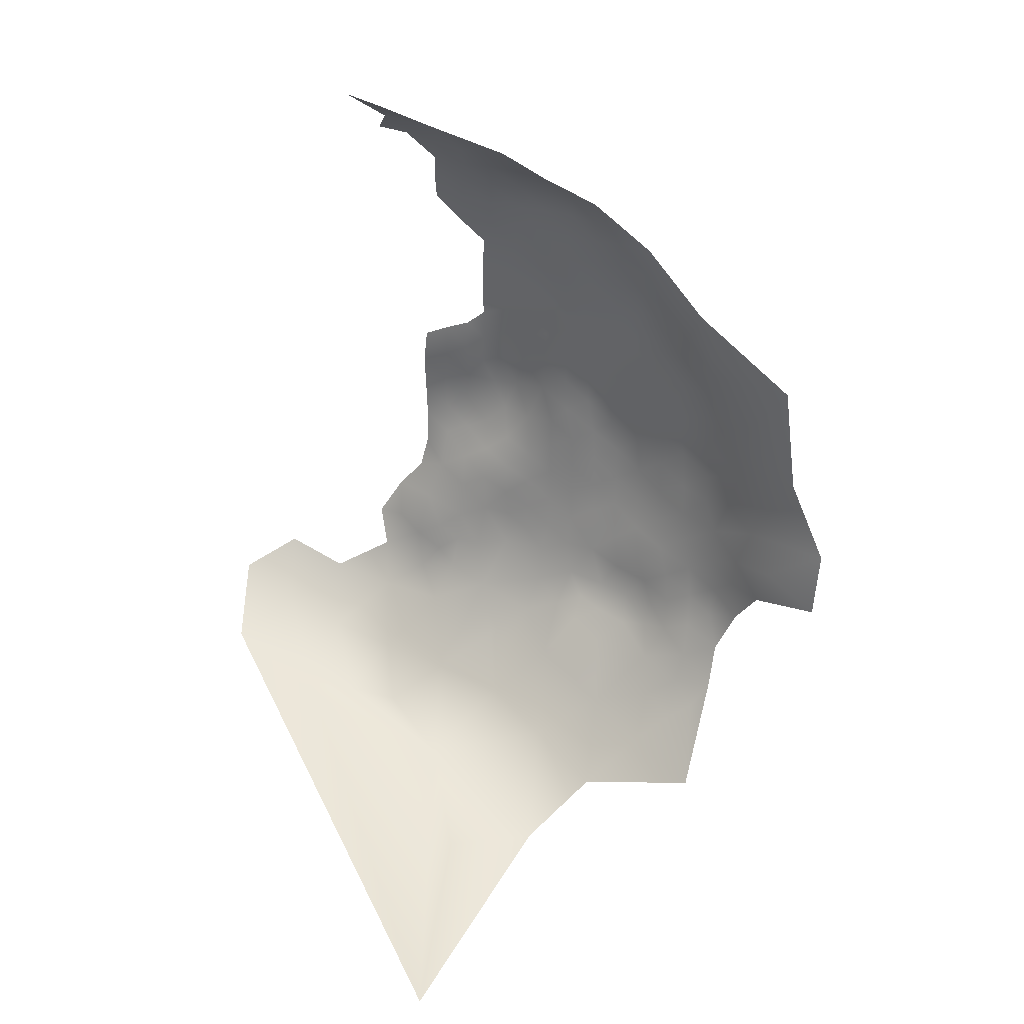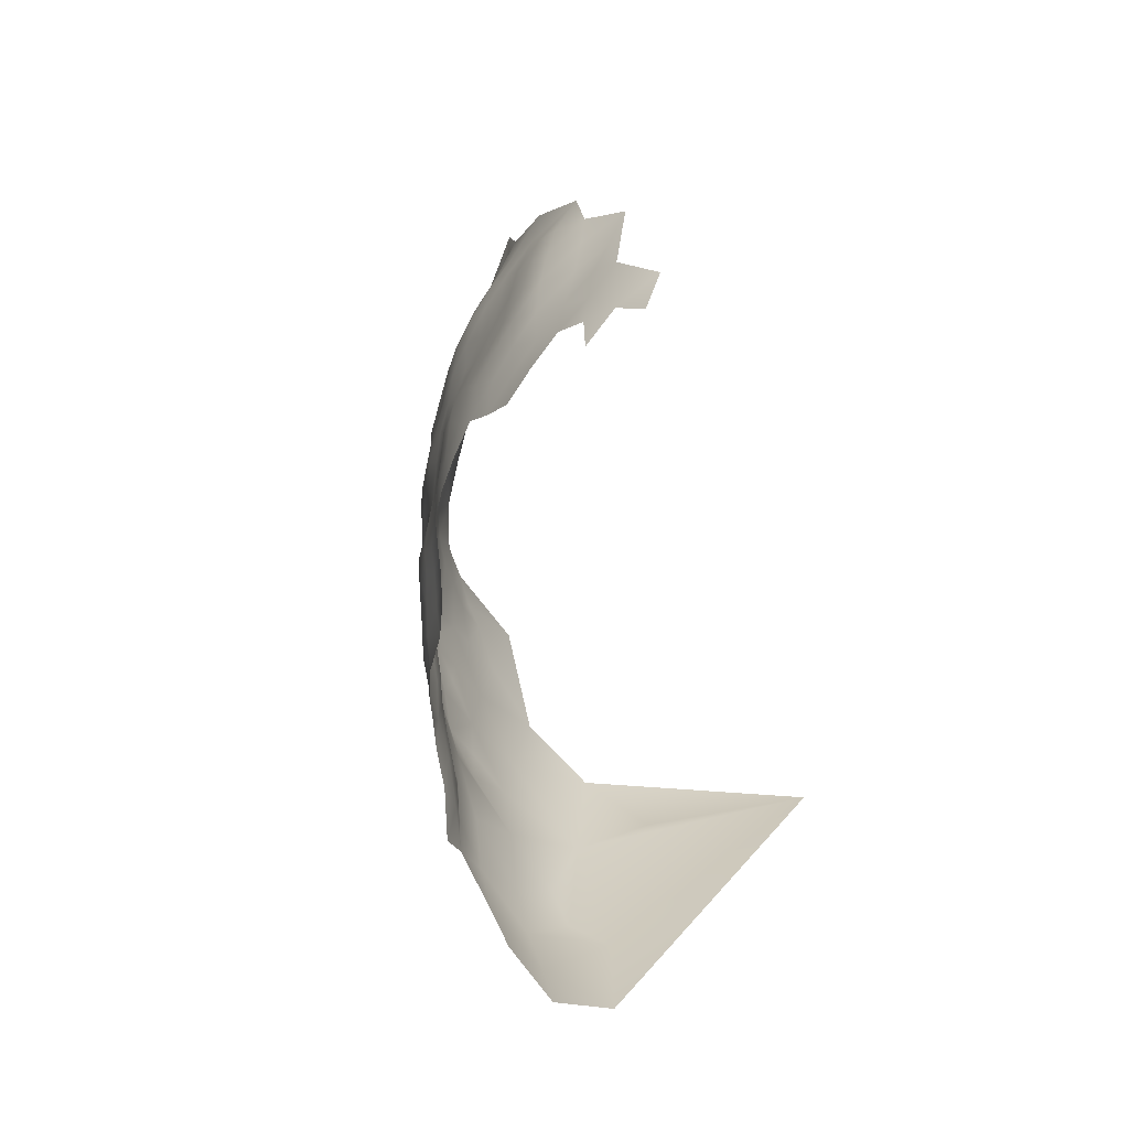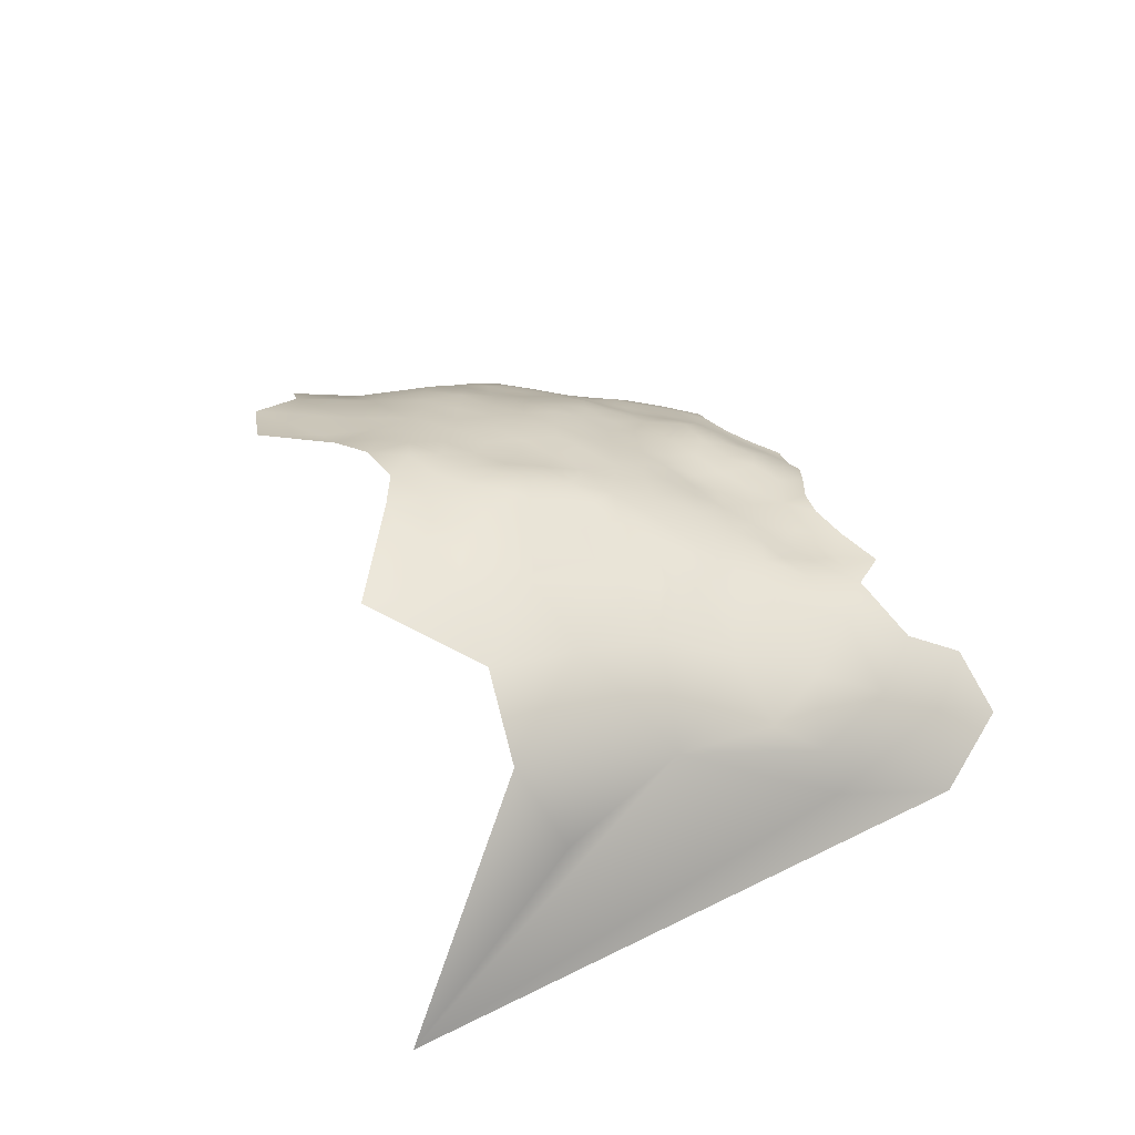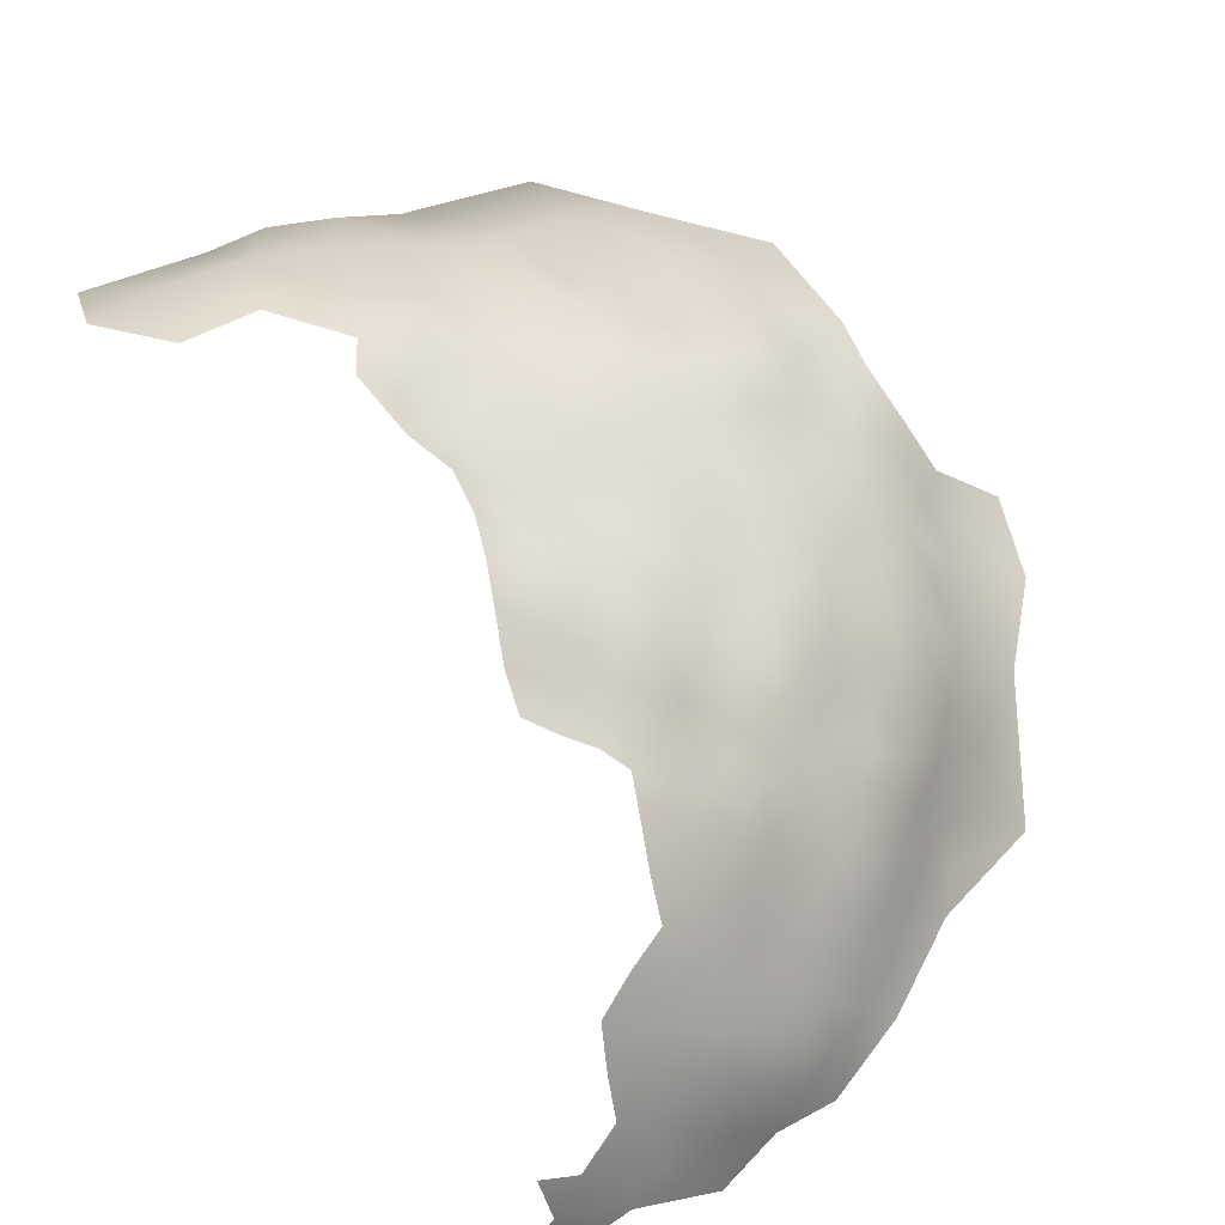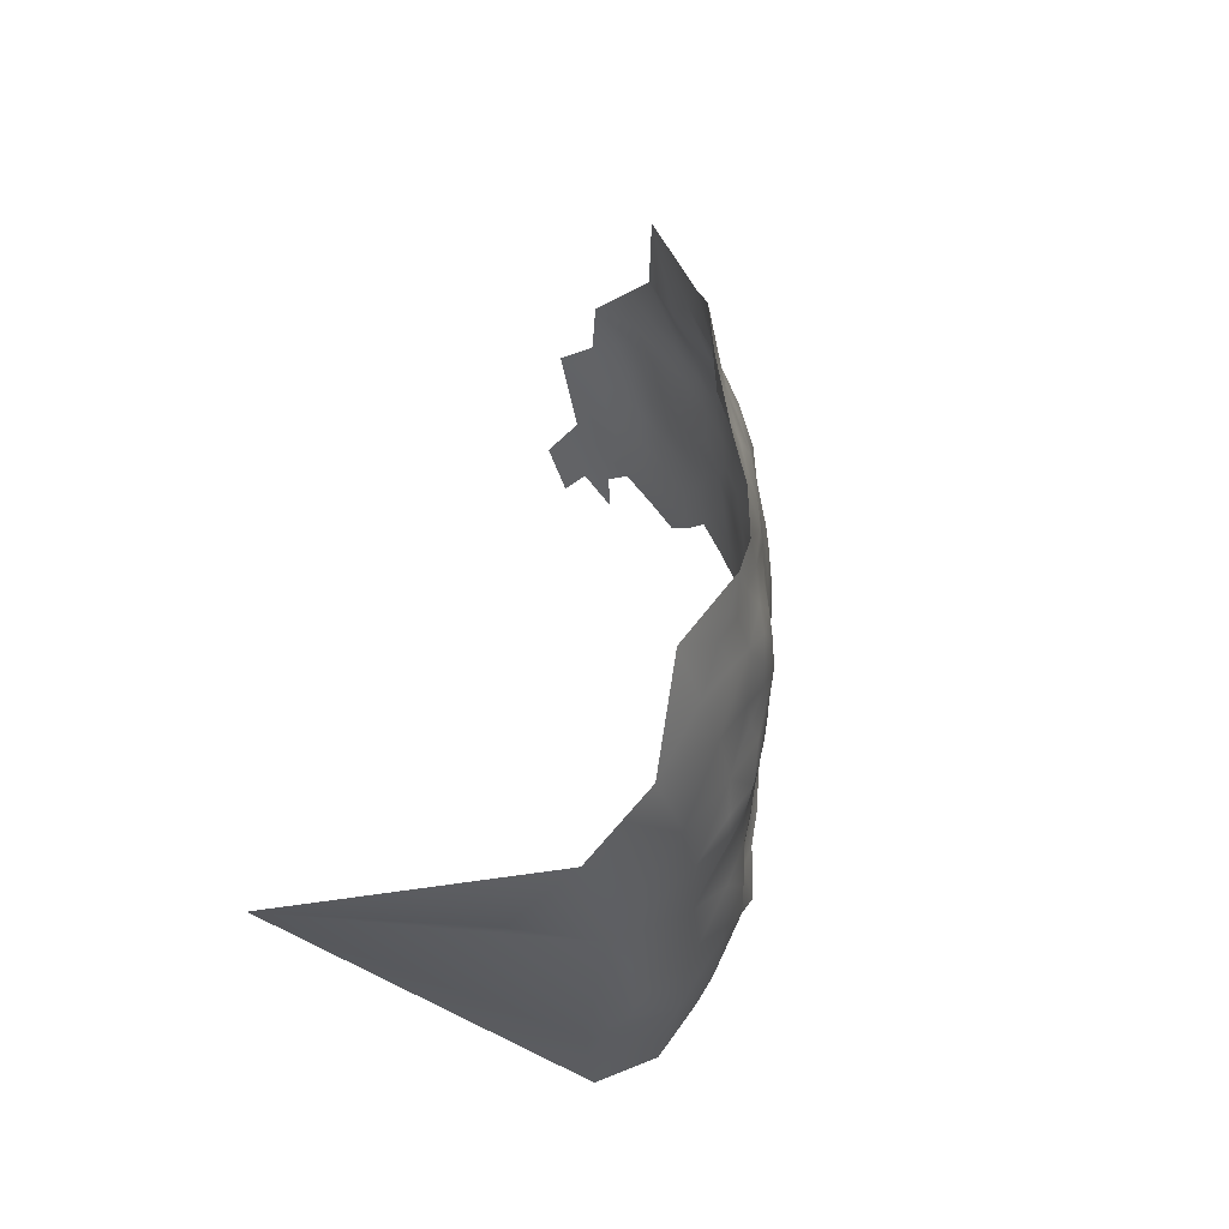
<metadata>
{"format":"obj","ext":"obj","renderer":"f3d","projection":"perspective","resolution":1024,"background":"white","views":[{"elev":21.6,"azim":177.9,"up":"+Y"},{"elev":44.3,"azim":52.2,"up":"+Y"},{"elev":-65.8,"azim":-49.7,"up":"+Y"},{"elev":67.5,"azim":167.8,"up":"+Z"},{"elev":-52.9,"azim":-123.4,"up":"+Y"}]}
</metadata>
<code>
v 279.6 620.1 378.9
v 279.6 623.8 378.8
v 279.6 627.4 377.5
v 276.8 624.8 376.8
v 277 621.2 377.7
v 282.4 626.3 379.1
v 282.1 629.9 378.5
v 279.5 616.4 378.9
v 282.1 618.3 380.6
v 282.2 622.1 380.4
v 277.1 628.8 375.9
v 279.5 631.2 376.7
v 275 637.2 373.1
v 274.9 633.8 374
v 282.2 614.7 380.4
v 272.1 638.3 370.5
v 275.1 640.8 371.5
v 274.9 644.2 369.3
v 271.9 641.4 368.6
v 277.8 646.9 369.4
v 280.6 649.9 369
v 280.8 653.2 366.3
v 277.6 650.1 366.2
v 277.6 652.8 363.2
v 274.3 650.2 363.6
v 274.5 647.4 366.2
v 280.7 655.8 363
v 277.6 655.6 359.8
v 274.3 653 360.7
v 284 658.8 362.6
v 287.2 659.1 364.9
v 286.4 661.2 360.8
v 271.2 650.5 361
v 271.2 653.5 357.9
v 268.3 650.7 357.9
v 268.4 647.7 360.4
v 271.2 647.6 363.6
v 268.3 653.5 354.7
v 274.8 656.2 356.4
v 277.9 658.1 356.5
v 281 658.4 359.8
v 280.6 660.6 356
v 268.5 656.1 350.3
v 265.2 650.8 354.7
v 271.3 644.5 366.2
v 265.4 644.6 359.8
v 265.3 647.7 357.4
v 262.5 647.8 354.2
v 262.5 644.6 356.7
v 259.6 645.1 353.5
v 259.5 642 356.4
v 262.4 641.5 359.1
v 260 648.4 350.4
v 256.7 644.8 350.2
v 259.6 638.8 358.8
v 265.3 641.4 361.9
v 262.5 638.3 361
v 259.7 635.7 360.8
v 262.4 635 363.2
v 265.1 637.8 364.4
v 257.1 636.5 358.1
v 257.2 633.2 359.6
v 259.8 632.3 362.2
v 254.5 634 356.7
v 254.9 630.9 358.3
v 257.2 629.7 360.7
v 254.8 627.5 358.9
v 257.2 626.2 361.8
v 259.8 628.6 363.5
v 254.7 637.6 354.3
v 252.1 634.1 352.6
v 252.3 630.3 355.7
v 262.3 628.1 366.1
v 262.5 631.7 364.5
v 262.2 624.4 366.6
v 264.9 626.7 367.9
v 265 630.4 366.9
v 264.9 633.9 365.7
v 267.6 629.2 369.1
v 267.4 632.8 368
v 267.7 625.1 370.2
v 270.2 628.3 371.8
v 269.9 631.9 370.4
v 272.6 631.5 372.8
v 272 635 371.6
v 269.2 635.4 369
v 268.4 638.6 367.2
v 272.7 628 374
v 268.1 641.7 364.8
v 257.2 639.3 356.5
v 270.8 624.6 373.6
v 273.6 624.5 375.2
v 269.4 620.6 371.9
v 272.3 621.1 374.6
v 272 617.3 373.7
v 274.7 618.8 375.8
v 274.8 622 376.2
v 264.7 622.9 368
v 274.7 615.3 375.1
v 269.4 615.7 371.6
v 266.7 617.4 370
v 266.6 621 369.6
v 264.1 618.9 368.1
v 264 615.3 368.3
v 261.3 616.9 366.7
v 261.4 613.3 366.9
v 264.1 611.8 368.5
v 266.7 613.9 370.2
v 261.4 609.8 366.9
v 264 608.1 368.6
v 266.7 610.1 370.3
v 258.8 615 365.1
v 258.8 611.3 365.3
v 269.4 612.2 371.7
v 261.6 620.6 366.6
v 258.7 618.6 365
v 272.2 613.6 372.9
v 256.2 612.9 363.1
v 256.1 616.7 363
v 253.6 614.5 360.7
v 253.7 610.9 360.8
v 251.1 612.8 358.2
v 250.9 609.2 358.3
v 253.5 607.3 360.4
v 256.3 609 362.8
v 256.1 605.4 362.4
v 258.8 607 364.8
v 258.4 603.1 364.5
v 261.5 604.7 366.6
v 260.3 600.2 365.9
v 257.2 599.5 363.6
v 254.5 599.6 361.2
v 255.2 596.7 361
v 257.7 596.1 362.8
v 256.4 620.4 362.6
v 253.7 618.5 360.4
v 264.5 604.7 368.6
v 266.8 606.6 370.4
v 269.4 608.6 371.6
v 267.8 603.2 370.6
v 264.1 600.9 368.1
v 252.8 603.9 359.7
v 250.2 605.7 357.5
v 250 602.1 357.4
v 247.5 603.8 355.2
v 247.8 600.3 355.5
v 250.3 598.4 356.7
v 252.6 600.6 359.4
v 245 601.5 352.2
v 243 605 349.2
v 247.1 596.7 353.8
v 247.9 592 352.9
v 250.8 594.7 355.8
v 247.7 607.6 355
v 247.6 611.6 354.9
v 245.5 605.7 352.5
v 251.1 616.2 358.1
v 266.7 635.9 366.9
v 272 607.2 373.1
v 252 625.1 357.4
v 254.6 623.4 360.3
v 255.3 602.3 361.8
v 252.9 597 358.8
v 251.3 620.5 358.2
v 248.9 622.5 354.9
v 248.4 618.7 355
v 248.6 615.3 355.7
v 246.4 615.8 352.6
v 243.9 613.4 349.6
v 242.2 609.1 347.2
v 245.3 608.8 351.8
v 259.7 625.2 364.5
v 259.4 622.2 365.1
v 257.3 623.4 362.8
v 257 642 353.8
v 268.4 644.8 362.8
v 254.6 640.7 351.2
v 251.1 641.1 346
v 252.2 637.4 350.1
v 249.4 633.8 347.6
v 249.9 637.1 346.2
v 249.5 630.2 351.7
v 272.1 610.1 372.9
v 274.9 611.6 374.3
v 262.8 650.7 351.7
v 277 617.6 377.7
v 277.4 613.8 376.5
v 277.7 610 376.4
v 260.6 597.1 364.8
v 262.9 598.2 366.7
v 276.1 658.8 353.3
v 257.1 648.5 347.2
v 255.3 593.1 359.1
v 255.1 589 357
v 251.8 591.3 355.4
v 250 589 353.2
v 252.5 587.4 353.6
v 280.4 612 378.5
v 283.1 611.3 380.7
v 282.2 607.7 378.6
v 273.3 659.2 349
v 271.6 656.2 353.2
v 285.8 608.4 381.8
v 274.8 607.5 374.3
v 278 605.9 375.9
v 276.9 632.2 375.2
v 274.9 630.3 374.6
v 268 599.2 370.1
v 290.7 663.7 360.8
v 286.9 663.2 356
v 247.6 625.6 351.8
v 275 627 375.4
v 265.4 653.4 351.7
v 263.2 653.9 347.2
v 269.7 595 369.9
v 267.5 591 365.5
v 271.2 591 368.1
v 274.3 591.4 370.2
v 272.2 603.4 372.9
v 269.7 605.5 371.9
v 275.9 602.4 374.7
v 275.2 597.4 372.7
v 279.1 599.1 375.6
v 265.8 596.7 367.9
v 281.5 594.5 375.1
v 283.1 597.9 378.3
v 278.4 602.5 376.1
v 280.9 600.9 376.9
v 249.8 626.6 354.7
v 283.5 602.4 378.7
v 280.7 604 377.1
v 285.8 604.3 380.5
v 288.5 603.8 383.6
v 287.8 599.9 381.5
v 287.7 595 379
v 263.8 595.3 365.4
v 261 593.7 363
v 300.4 599.3 384.6
v 294.2 596.5 382.2
v 294.4 589.7 377.9
v 300.8 592.3 380.6
v 306.6 595.9 383.8
v 240.2 621.5 344
v 245.5 620.8 350.3
v 245 627.9 346.3
v 236.8 613.1 342.5
v 242 633.8 340.1
v 237.4 605.9 343.4
v 297.6 583.6 369
v 287.8 588 374.4
v 292.7 583.5 370.9
v 280.7 587.1 369.9
v 274 585.2 365.9
v 281.8 579.1 361.2
v 287.2 582.8 369.1
v 268.6 581.7 360.7
v 261.3 586.7 359.9
v 256.6 583.8 354.5
v 251 581.1 348
v 262.8 578.3 353.7
v 279.9 572.5 349
v 307.3 589.1 376.3
v 270.1 572.4 350.7
v 283.8 564.8 326.4
f 130 189 190
f 109 107 106
f 228 231 227
f 9 8 15
f 106 113 109
f 206 207 11
f 12 206 11
f 95 99 96
f 90 61 55
f 108 114 100
f 207 206 14
f 207 14 84
f 105 104 103
f 115 105 103
f 117 100 114
f 101 108 100
f 116 105 115
f 104 106 107
f 78 59 74
f 76 75 98
f 109 110 107
f 5 4 97
f 158 80 86
f 228 230 231
f 138 111 110
f 237 189 134
f 106 104 105
f 80 158 78
f 183 114 139
f 183 117 114
f 138 220 139
f 138 139 111
f 116 112 105
f 12 11 3
f 146 144 145
f 207 212 11
f 207 88 212
f 106 112 113
f 106 105 112
f 142 144 148
f 173 116 115
f 92 4 212
f 92 97 4
f 94 96 97
f 94 95 96
f 128 131 130
f 1 10 2
f 184 117 183
f 107 110 111
f 103 101 102
f 159 183 139
f 127 128 129
f 159 220 219
f 159 139 220
f 80 78 77
f 80 77 79
f 173 75 172
f 68 161 174
f 73 75 76
f 186 8 1
f 143 144 142
f 186 1 5
f 124 125 121
f 124 126 125
f 138 140 220
f 88 207 84
f 145 144 143
f 104 101 103
f 104 108 101
f 9 1 8
f 9 10 1
f 66 63 62
f 131 162 132
f 74 77 78
f 2 3 4
f 58 62 63
f 231 205 227
f 58 55 61
f 58 61 62
f 83 80 79
f 118 112 119
f 118 113 112
f 138 110 137
f 119 112 116
f 94 97 92
f 5 1 2
f 5 2 4
f 198 199 15
f 123 124 121
f 17 19 16
f 86 80 83
f 125 126 127
f 111 139 114
f 82 79 81
f 107 108 104
f 83 84 85
f 83 85 86
f 172 68 174
f 172 69 68
f 162 148 132
f 162 142 148
f 117 99 95
f 174 173 172
f 237 236 189
f 65 66 62
f 18 19 17
f 57 55 58
f 77 73 76
f 33 25 29
f 17 16 13
f 184 99 117
f 82 83 79
f 184 188 187
f 184 187 99
f 147 144 146
f 2 6 3
f 183 159 204
f 183 204 184
f 69 66 68
f 118 120 121
f 95 100 117
f 67 66 65
f 78 158 60
f 78 60 59
f 64 65 62
f 64 62 61
f 69 63 66
f 147 151 153
f 79 77 76
f 79 76 81
f 55 57 52
f 67 160 161
f 125 118 121
f 59 63 74
f 59 58 63
f 122 120 157
f 120 118 119
f 91 94 92
f 37 26 25
f 153 151 152
f 87 60 158
f 156 154 171
f 223 228 227
f 87 158 86
f 51 52 49
f 146 151 147
f 154 145 143
f 135 119 116
f 44 185 48
f 236 190 189
f 236 224 190
f 37 25 33
f 34 33 29
f 126 128 127
f 197 195 196
f 111 108 107
f 111 114 108
f 68 66 67
f 68 67 161
f 88 92 212
f 88 91 92
f 136 119 135
f 136 120 119
f 56 52 57
f 31 32 30
f 122 123 121
f 122 121 120
f 46 176 36
f 135 174 161
f 55 51 90
f 55 52 51
f 163 133 132
f 163 132 148
f 36 47 46
f 50 49 48
f 50 175 51
f 50 51 49
f 103 102 98
f 73 77 74
f 90 51 175
f 115 75 173
f 24 29 25
f 33 34 35
f 33 35 36
f 44 48 47
f 200 199 198
f 13 16 85
f 203 199 200
f 157 120 136
f 54 53 192
f 81 76 98
f 5 97 96
f 5 96 186
f 23 25 26
f 23 24 25
f 193 133 163
f 91 88 82
f 34 38 35
f 64 72 65
f 213 185 44
f 47 48 49
f 7 12 3
f 7 3 6
f 47 36 35
f 4 11 212
f 4 3 11
f 188 184 204
f 188 204 205
f 208 224 215
f 125 113 118
f 198 187 188
f 149 156 150
f 57 58 59
f 147 163 148
f 147 148 144
f 156 145 154
f 211 165 229
f 150 156 171
f 176 89 45
f 176 45 37
f 37 36 176
f 37 33 36
f 46 52 56
f 85 84 14
f 85 14 13
f 93 94 91
f 46 47 49
f 46 49 52
f 71 182 72
f 28 29 24
f 44 35 38
f 44 47 35
f 71 70 179
f 186 96 99
f 186 99 187
f 149 145 156
f 27 28 24
f 27 41 28
f 53 54 50
f 128 162 131
f 128 126 162
f 155 171 154
f 115 103 98
f 115 98 75
f 70 177 179
f 57 60 56
f 57 59 60
f 213 44 38
f 224 208 141
f 224 141 190
f 157 136 164
f 23 21 22
f 39 28 40
f 172 75 73
f 172 73 69
f 69 73 74
f 69 74 63
f 153 163 147
f 127 113 125
f 141 137 129
f 187 8 186
f 26 37 45
f 140 219 220
f 82 88 84
f 82 84 83
f 23 20 21
f 81 98 102
f 178 179 177
f 165 166 164
f 70 61 90
f 70 64 61
f 141 130 190
f 24 23 22
f 24 22 27
f 54 175 50
f 41 40 28
f 41 42 40
f 122 157 167
f 122 167 155
f 221 227 205
f 127 109 113
f 39 40 191
f 126 142 162
f 126 124 142
f 149 146 145
f 181 179 178
f 93 95 94
f 131 189 130
f 131 134 189
f 219 204 159
f 195 153 152
f 195 152 196
f 193 195 194
f 179 181 180
f 197 194 195
f 135 173 174
f 135 116 173
f 93 102 101
f 86 85 16
f 110 129 137
f 223 227 221
f 223 221 222
f 130 129 128
f 130 141 129
f 71 179 180
f 166 168 167
f 54 177 175
f 124 143 142
f 124 123 143
f 6 2 10
f 45 19 18
f 45 18 26
f 176 56 89
f 176 46 56
f 26 20 23
f 26 18 20
f 91 82 81
f 223 226 228
f 223 225 226
f 42 191 40
f 166 167 157
f 166 157 164
f 71 72 64
f 71 64 70
f 93 81 102
f 93 91 81
f 133 134 131
f 133 131 132
f 30 41 27
f 164 161 160
f 53 48 185
f 53 50 48
f 89 56 60
f 89 60 87
f 200 232 203
f 137 140 138
f 229 72 182
f 165 160 229
f 165 164 160
f 161 136 135
f 161 164 136
f 226 230 228
f 211 229 182
f 170 150 171
f 170 171 169
f 72 67 65
f 123 154 143
f 198 15 8
f 198 8 187
f 155 154 123
f 155 123 122
f 70 90 175
f 70 175 177
f 93 100 95
f 93 101 100
f 43 38 202
f 43 213 38
f 141 140 137
f 141 208 140
f 234 233 232
f 168 155 167
f 109 129 110
f 109 127 129
f 182 71 180
f 200 231 230
f 200 230 232
f 214 185 213
f 193 163 153
f 193 153 195
f 221 204 219
f 221 205 204
f 87 86 16
f 87 16 19
f 200 198 188
f 43 202 201
f 234 226 235
f 200 205 231
f 200 188 205
f 234 232 230
f 234 230 226
f 72 229 160
f 72 160 67
f 244 165 211
f 193 134 133
f 169 171 155
f 169 155 168
f 222 221 219
f 202 38 34
f 202 34 39
f 216 217 215
f 210 32 209
f 216 224 236
f 216 215 224
f 244 168 166
f 244 166 165
f 222 225 223
f 39 29 28
f 39 34 29
f 215 217 218
f 149 151 146
f 89 87 19
f 89 19 45
f 214 213 43
f 202 39 191
f 202 191 201
f 233 203 232
f 178 177 54
f 214 53 185
f 41 30 32
f 193 237 134
f 258 194 197
f 222 215 218
f 239 234 235
f 242 238 241
f 239 241 238
f 239 240 241
f 214 192 53
f 235 226 225
f 208 219 140
f 42 41 32
f 42 32 210
f 216 236 237
f 258 257 194
f 245 243 244
f 259 258 197
f 245 244 211
f 244 169 168
f 178 54 192
f 250 252 255
f 240 239 235
f 240 235 250
f 254 252 253
f 254 255 252
f 253 217 216
f 246 248 170
f 257 193 194
f 257 237 193
f 257 216 237
f 245 211 182
f 245 182 180
f 251 250 255
f 247 245 180
f 247 180 181
f 42 201 191
f 253 252 218
f 253 218 217
f 262 242 241
f 260 257 258
f 260 256 257
f 250 235 225
f 259 197 196
f 248 150 170
f 256 216 257
f 256 253 216
f 252 250 225
f 246 170 169
f 251 249 240
f 251 240 250
f 243 246 169
f 243 169 244
f 249 262 241
f 249 241 240
f 247 181 178
f 259 196 152
f 259 260 258
f 254 253 256
f 252 222 218
f 252 225 222
f 263 256 260
f 243 245 247
f 251 255 254
f 263 261 254
f 263 254 256
f 249 251 254
f 264 261 263
f 264 254 261
f 264 249 254
f 264 262 249
f 222 208 215
f 208 222 219

</code>
